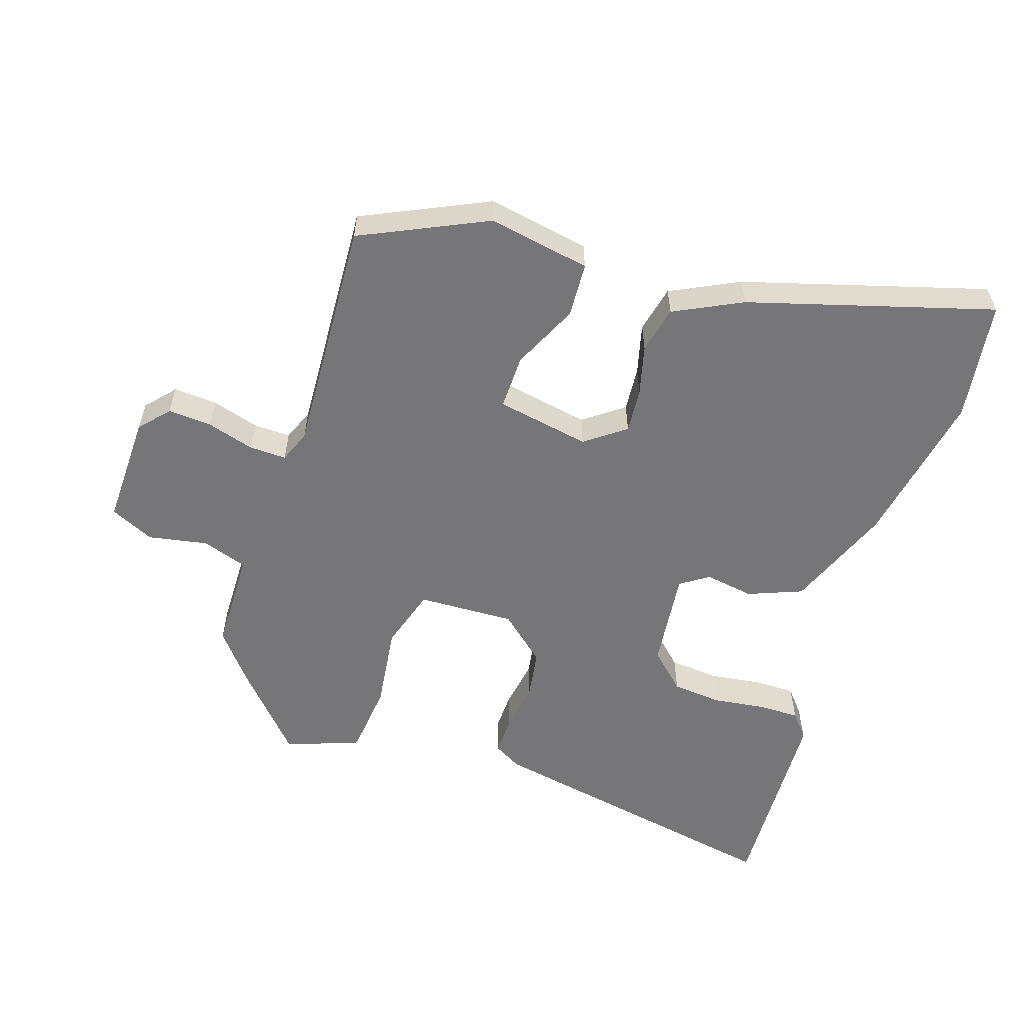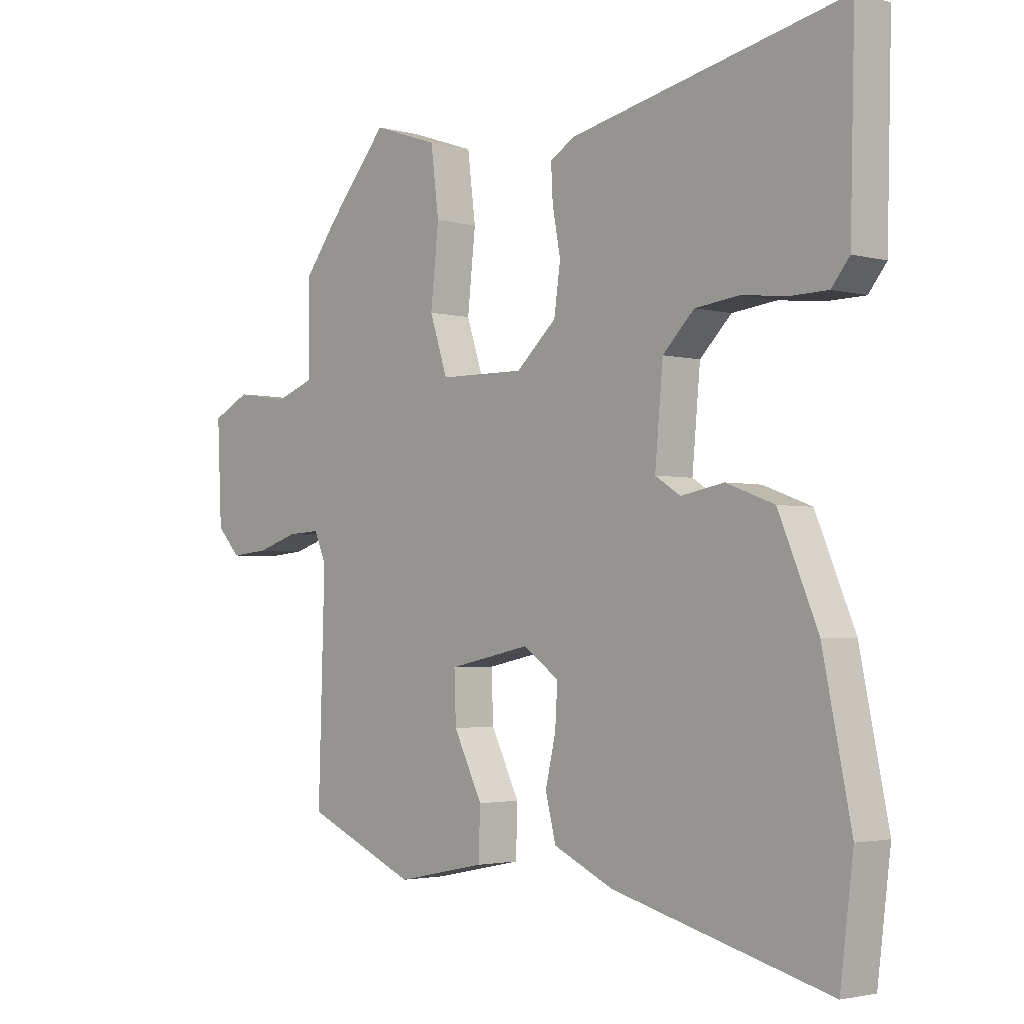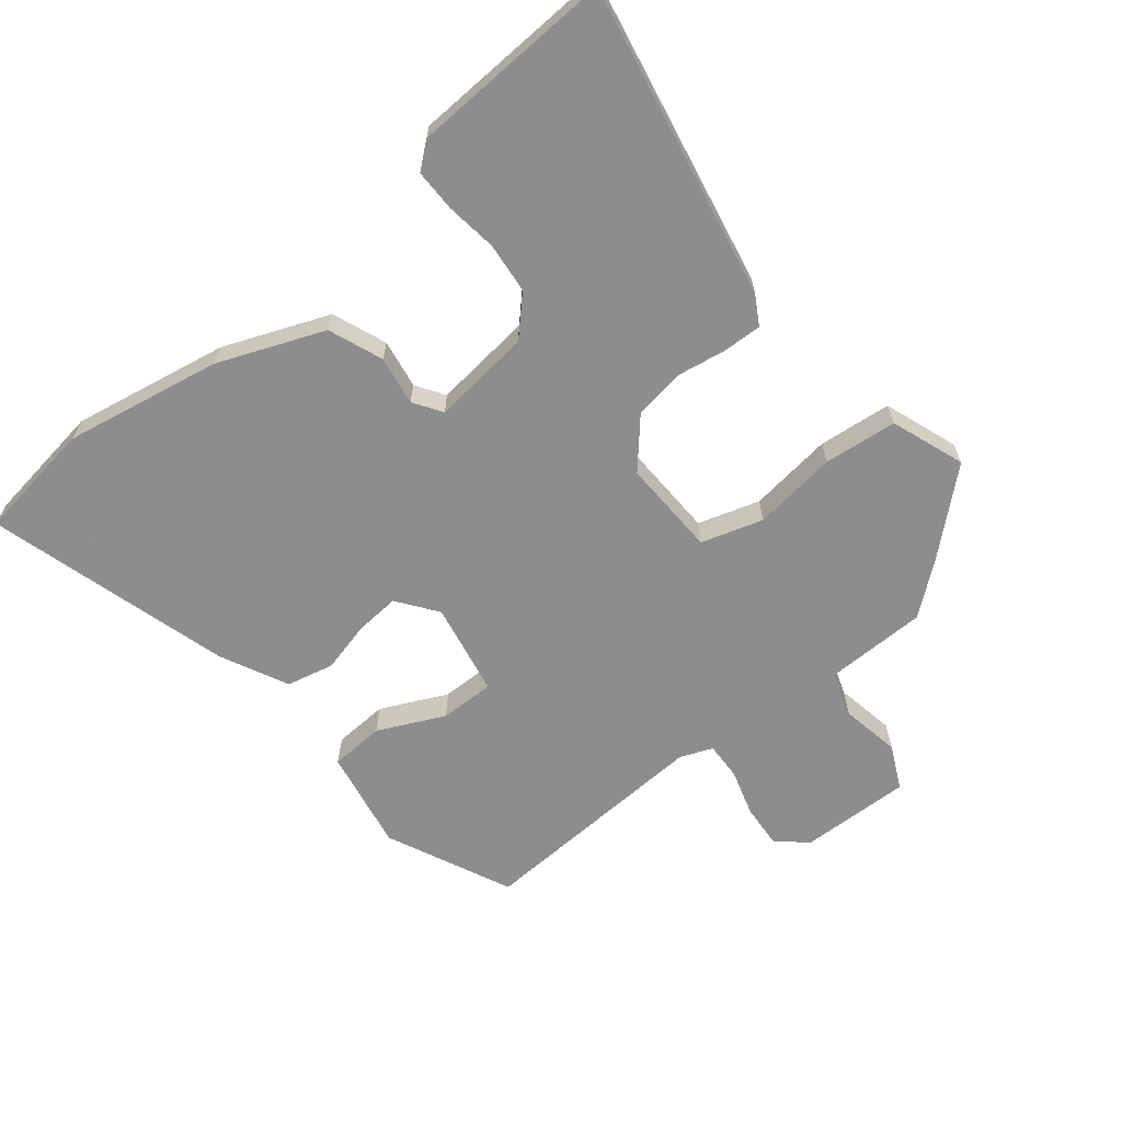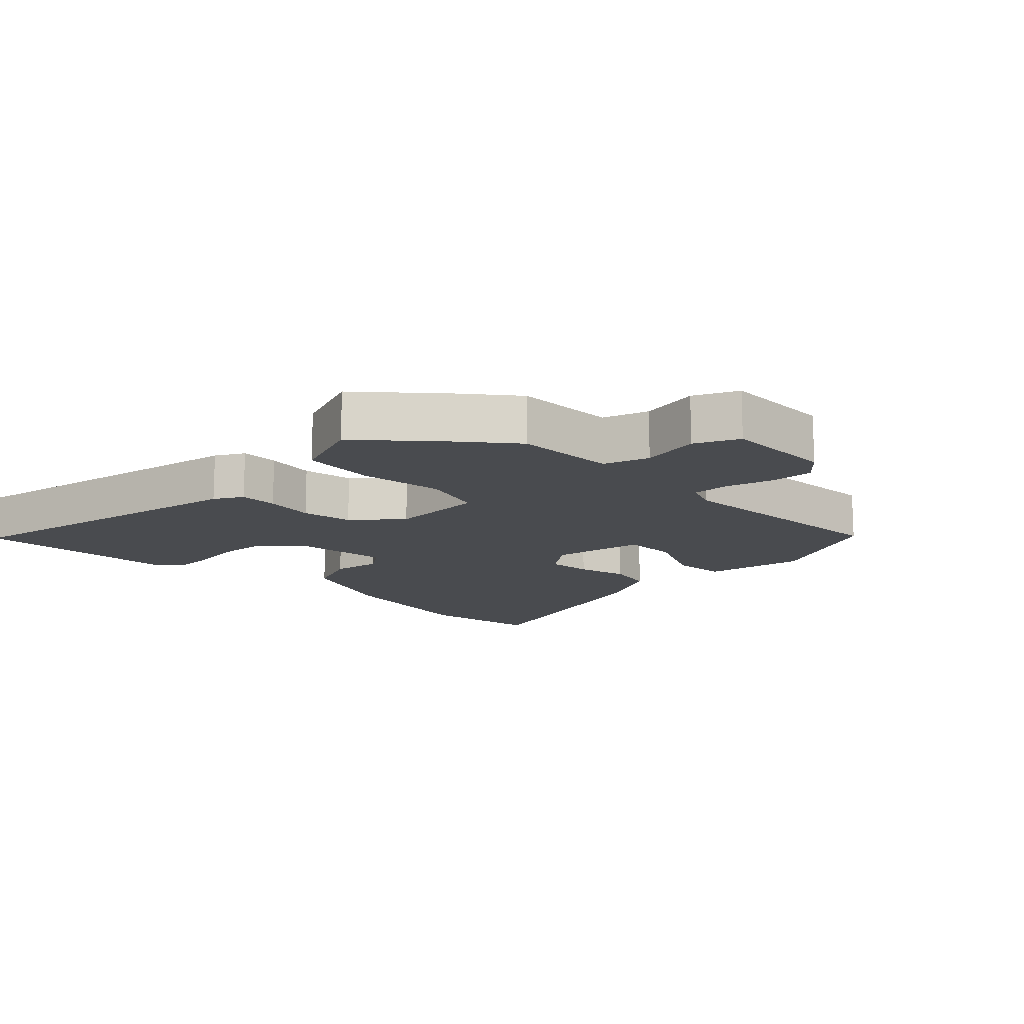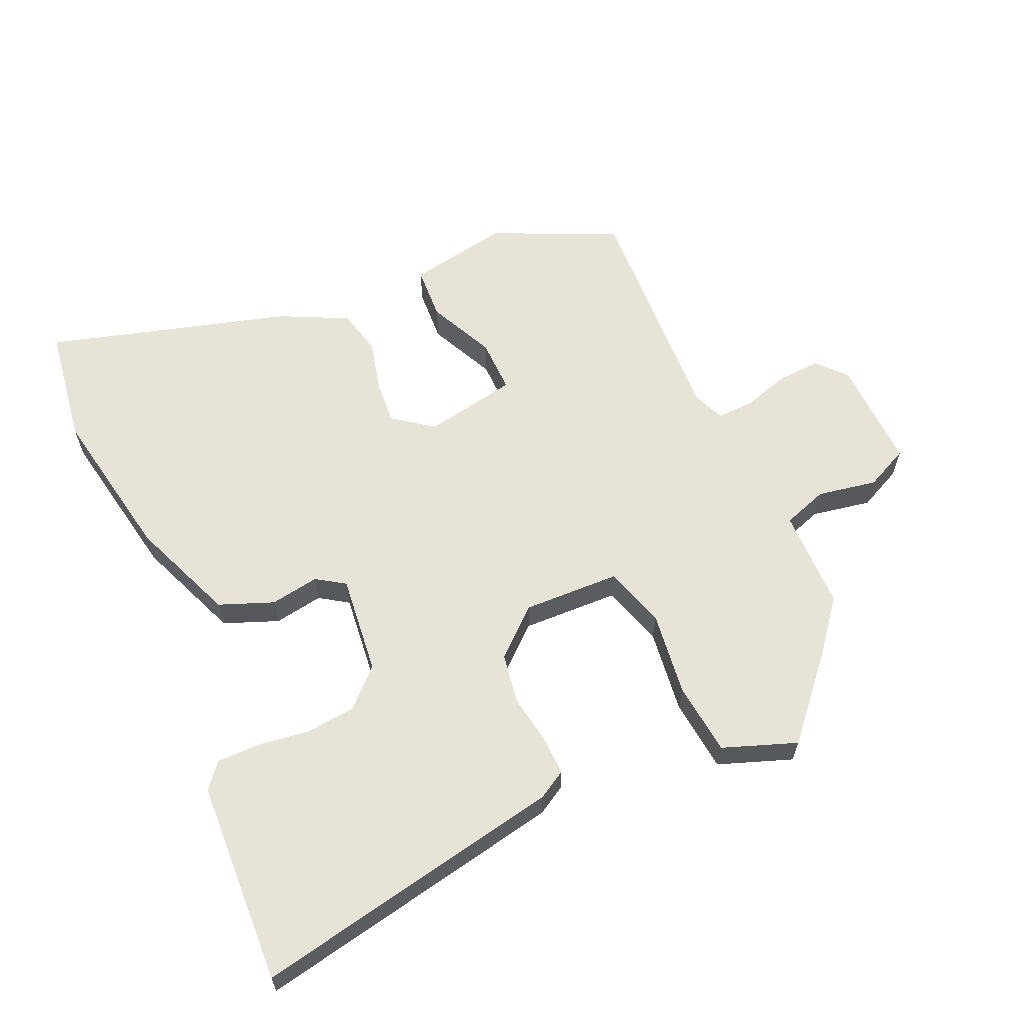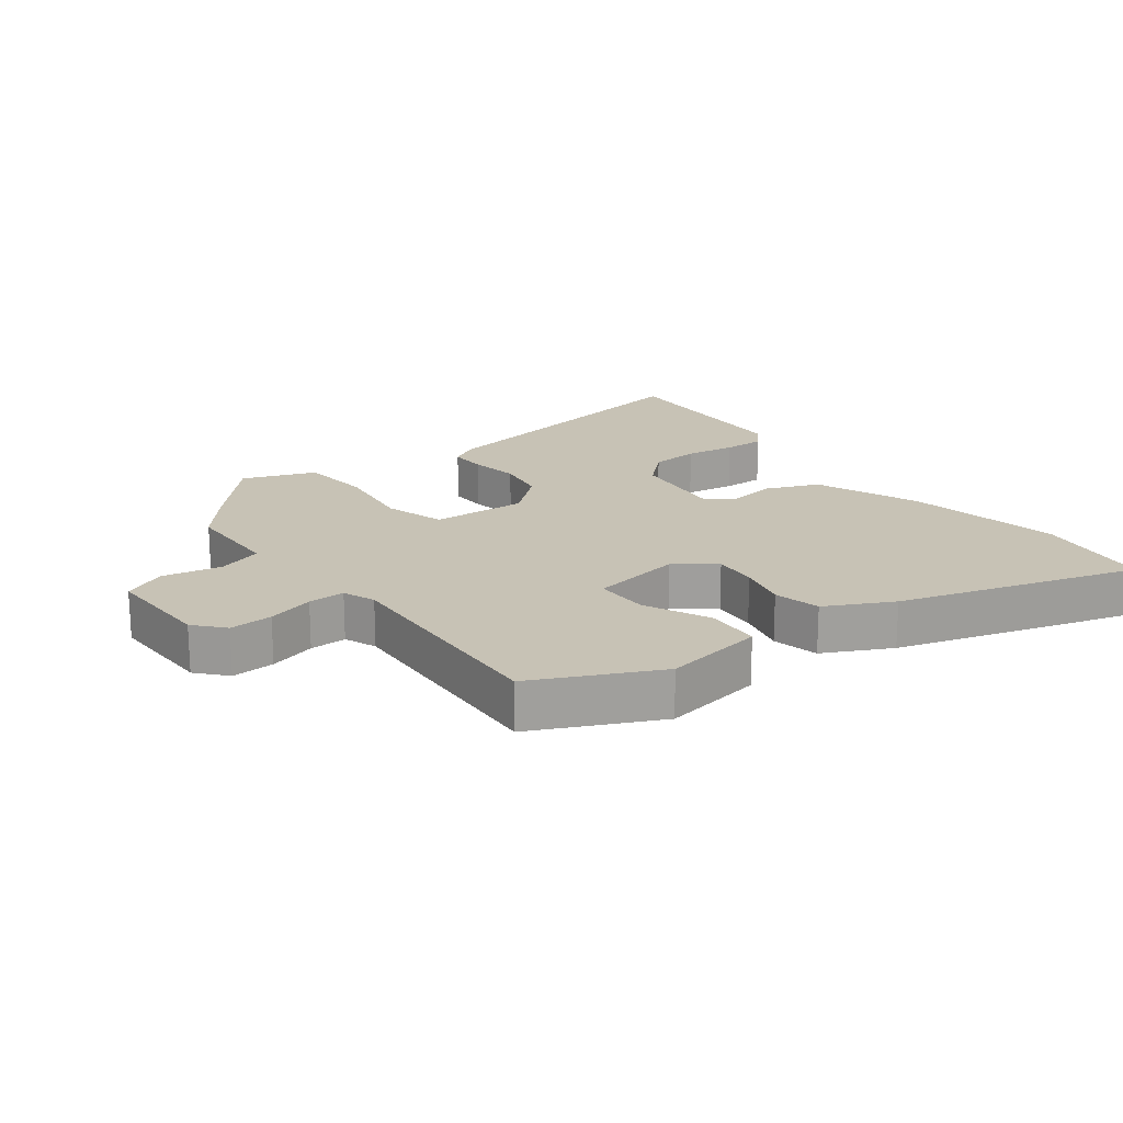
<metadata>
{"format":"obj","ext":"obj","renderer":"f3d","projection":"perspective","resolution":1024,"background":"white","views":[{"elev":-56.9,"azim":163.2,"up":"+Y"},{"elev":-2.7,"azim":-133.0,"up":"+Z"},{"elev":-64.7,"azim":-50.0,"up":"+Y"},{"elev":-13.7,"azim":46.0,"up":"+Y"},{"elev":61.5,"azim":-22.9,"up":"+Y"},{"elev":19.0,"azim":144.6,"up":"+Y"}]}
</metadata>
<code>
v -0.485 0.07 -0.621
v -0.508 0.07 -0.436
v -0.459 0.07 -0.196
v -0.391 0.07 -0.035
v -0.307 0.07 -0.004
v -0.232 0.07 -0.018
v -0.188 0.07 0.01
v -0.202 0.07 0.163
v -0.257 0.07 0.218
v -0.334 0.07 0.227
v -0.413 0.07 0.218
v -0.478 0.07 0.219
v -0.509 0.07 0.258
v -0.517 0.07 0.571
v -0.04 0.07 0.468
v 0.003 0.07 0.442
v 0 0.07 0.383
v -0.014 0.07 0.307
v -0.003 0.07 0.228
v 0.067 0.07 0.164
v 0.216 0.07 0.166
v 0.247 0.07 0.26
v 0.233 0.07 0.39
v 0.247 0.07 0.502
v 0.361 0.07 0.541
v 0.467 0.07 0.417
v 0.526 0.07 0.34
v 0.525 0.07 0.185
v 0.594 0.07 0.16
v 0.686 0.07 0.175
v 0.752 0.07 0.142
v 0.744 0.07 -0.029
v 0.703 0.07 -0.073
v 0.636 0.07 -0.067
v 0.564 0.07 -0.044
v 0.507 0.07 -0.041
v 0.486 0.07 -0.09
v 0.497 0.07 -0.455
v 0.303 0.07 -0.54
v 0.147 0.07 -0.508
v 0.144 0.07 -0.424
v 0.194 0.07 -0.323
v 0.197 0.07 -0.239
v 0.054 0.07 -0.209
v -0.008 0.07 -0.253
v -0.004 0.07 -0.322
v 0.014 0.07 -0.4
v -0.004 0.07 -0.472
v -0.109 0.07 -0.521
v -0.485 0 -0.621
v -0.508 0 -0.436
v -0.459 0 -0.196
v -0.391 0 -0.035
v -0.307 0 -0.004
v -0.232 0 -0.018
v -0.188 0 0.01
v -0.202 0 0.163
v -0.257 0 0.218
v -0.334 0 0.227
v -0.413 0 0.218
v -0.478 0 0.219
v -0.509 0 0.258
v -0.517 0 0.571
v -0.04 0 0.468
v 0.003 0 0.442
v 0 0 0.383
v -0.014 0 0.307
v -0.003 0 0.228
v 0.067 0 0.164
v 0.216 0 0.166
v 0.247 0 0.26
v 0.233 0 0.39
v 0.247 0 0.502
v 0.361 0 0.541
v 0.467 0 0.417
v 0.526 0 0.34
v 0.525 0 0.185
v 0.594 0 0.16
v 0.686 0 0.175
v 0.752 0 0.142
v 0.744 0 -0.029
v 0.703 0 -0.073
v 0.636 0 -0.067
v 0.564 0 -0.044
v 0.507 0 -0.041
v 0.486 0 -0.09
v 0.497 0 -0.455
v 0.303 0 -0.54
v 0.147 0 -0.508
v 0.144 0 -0.424
v 0.194 0 -0.323
v 0.197 0 -0.239
v 0.054 0 -0.209
v -0.008 0 -0.253
v -0.004 0 -0.322
v 0.014 0 -0.4
v -0.004 0 -0.472
v -0.109 0 -0.521
f 46 47 48 49
f 45 46 49 1
f 39 40 41 42
f 37 38 39 42
f 36 37 42 43
f 32 33 34 35
f 32 35 36
f 29 30 31 32
f 28 29 32 36
f 22 23 24 25
f 21 22 25 26
f 15 16 17 18
f 15 18 19
f 14 15 19
f 10 11 12 13
f 9 10 13 14
f 8 9 14 19
f 3 4 5 6
f 3 6 7
f 45 1 2 3
f 44 45 3 7
f 21 26 27 28
f 21 28 36 43
f 7 8 19 20
f 21 43 44
f 7 20 21 44
f 98 97 96 95
f 50 98 95 94
f 91 90 89 88
f 91 88 87 86
f 92 91 86 85
f 84 83 82 81
f 85 84 81
f 81 80 79 78
f 85 81 78 77
f 74 73 72 71
f 75 74 71 70
f 67 66 65 64
f 68 67 64
f 68 64 63
f 62 61 60 59
f 63 62 59 58
f 68 63 58 57
f 55 54 53 52
f 56 55 52
f 52 51 50 94
f 56 52 94 93
f 77 76 75 70
f 92 85 77 70
f 69 68 57 56
f 93 92 70
f 93 70 69 56
f 1 50 51 2
f 2 51 52 3
f 3 52 53 4
f 4 53 54 5
f 5 54 55 6
f 6 55 56 7
f 7 56 57 8
f 8 57 58 9
f 9 58 59 10
f 10 59 60 11
f 11 60 61 12
f 12 61 62 13
f 13 62 63 14
f 14 63 64 15
f 15 64 65 16
f 16 65 66 17
f 17 66 67 18
f 18 67 68 19
f 19 68 69 20
f 20 69 70 21
f 21 70 71 22
f 22 71 72 23
f 23 72 73 24
f 24 73 74 25
f 25 74 75 26
f 26 75 76 27
f 27 76 77 28
f 28 77 78 29
f 29 78 79 30
f 30 79 80 31
f 31 80 81 32
f 32 81 82 33
f 33 82 83 34
f 34 83 84 35
f 35 84 85 36
f 36 85 86 37
f 37 86 87 38
f 38 87 88 39
f 39 88 89 40
f 40 89 90 41
f 41 90 91 42
f 42 91 92 43
f 43 92 93 44
f 44 93 94 45
f 45 94 95 46
f 46 95 96 47
f 47 96 97 48
f 48 97 98 49
f 49 98 50 1

</code>
